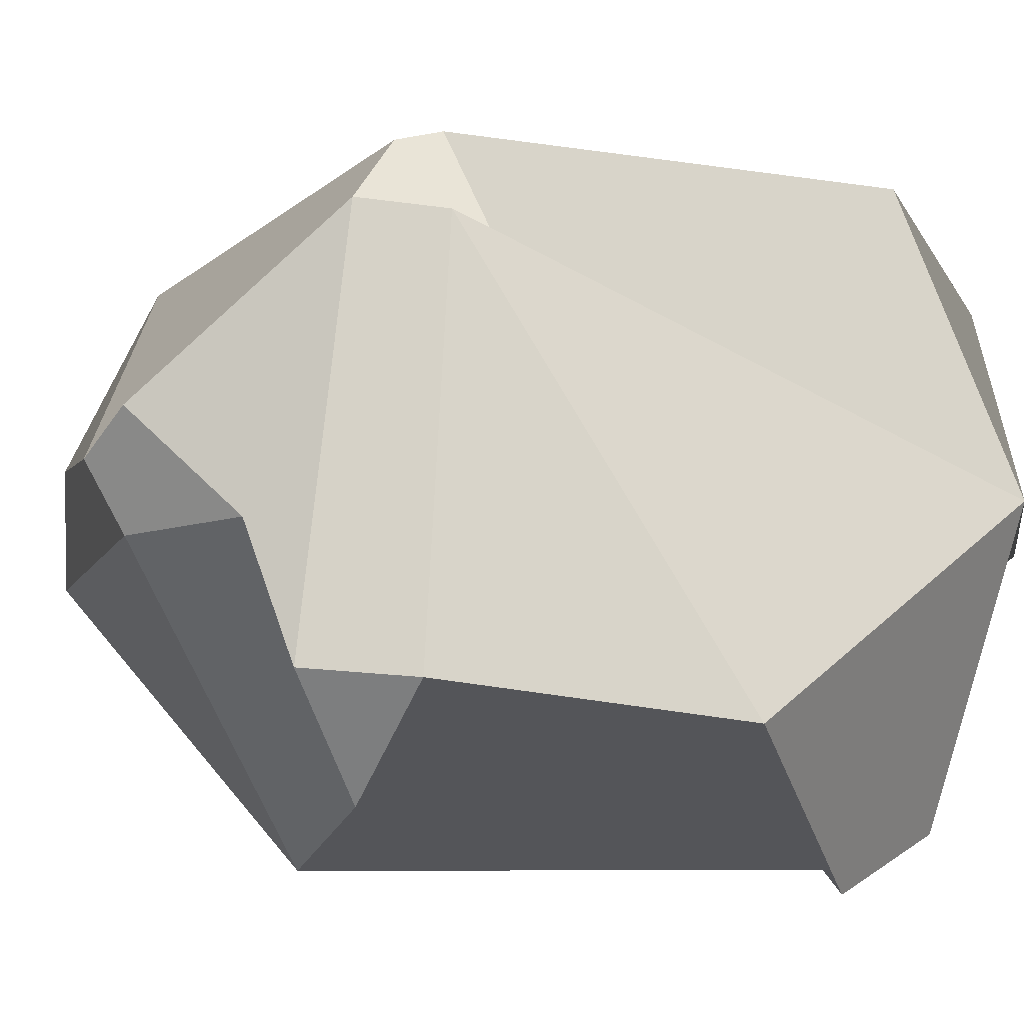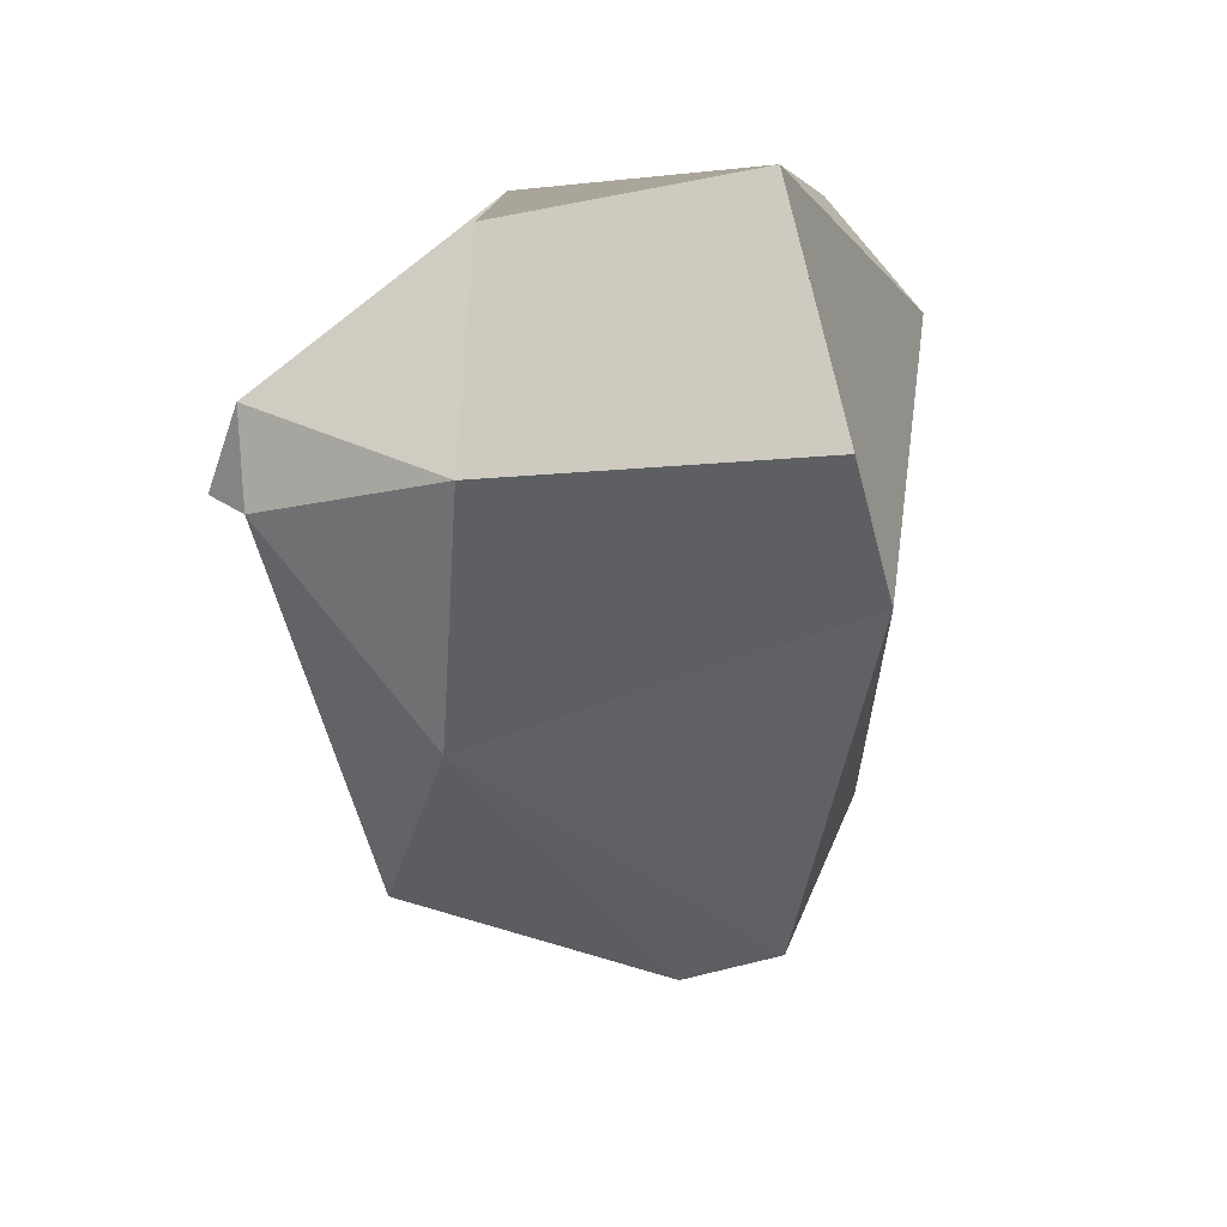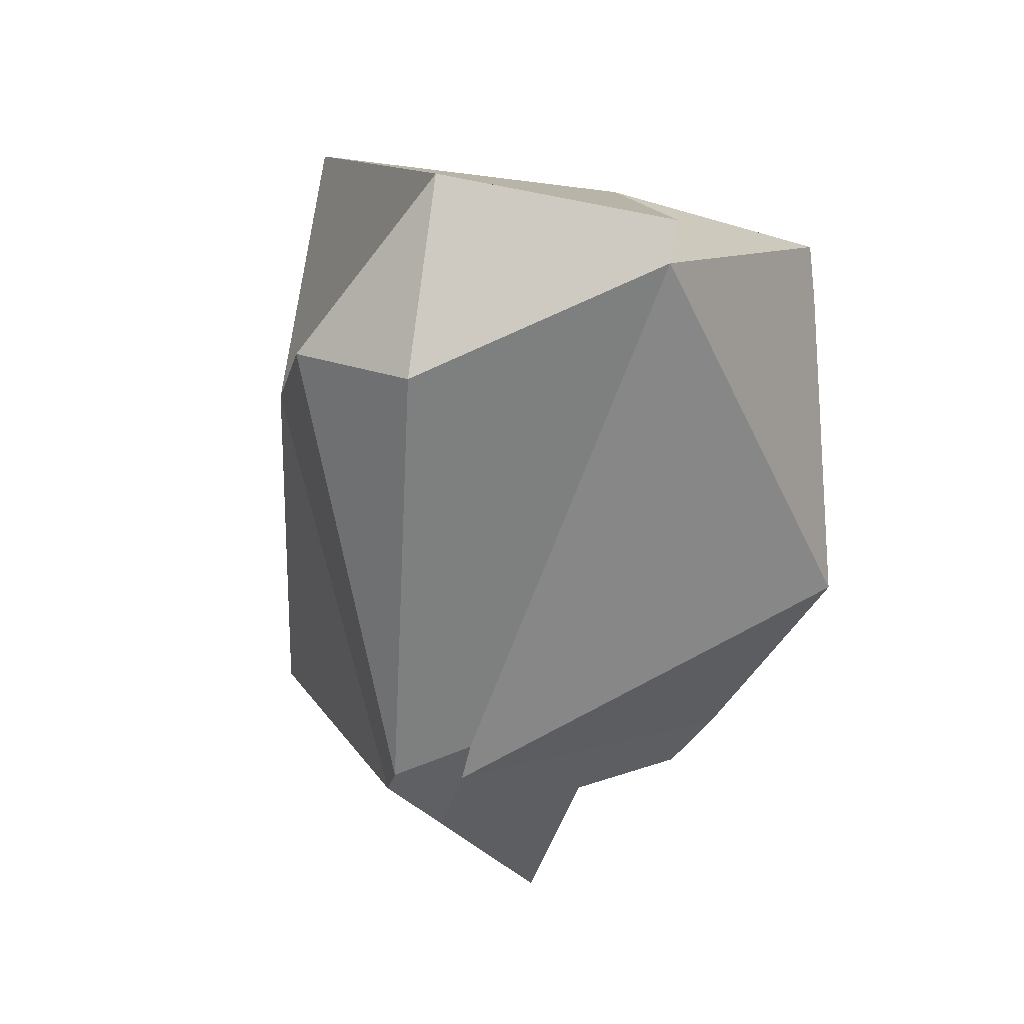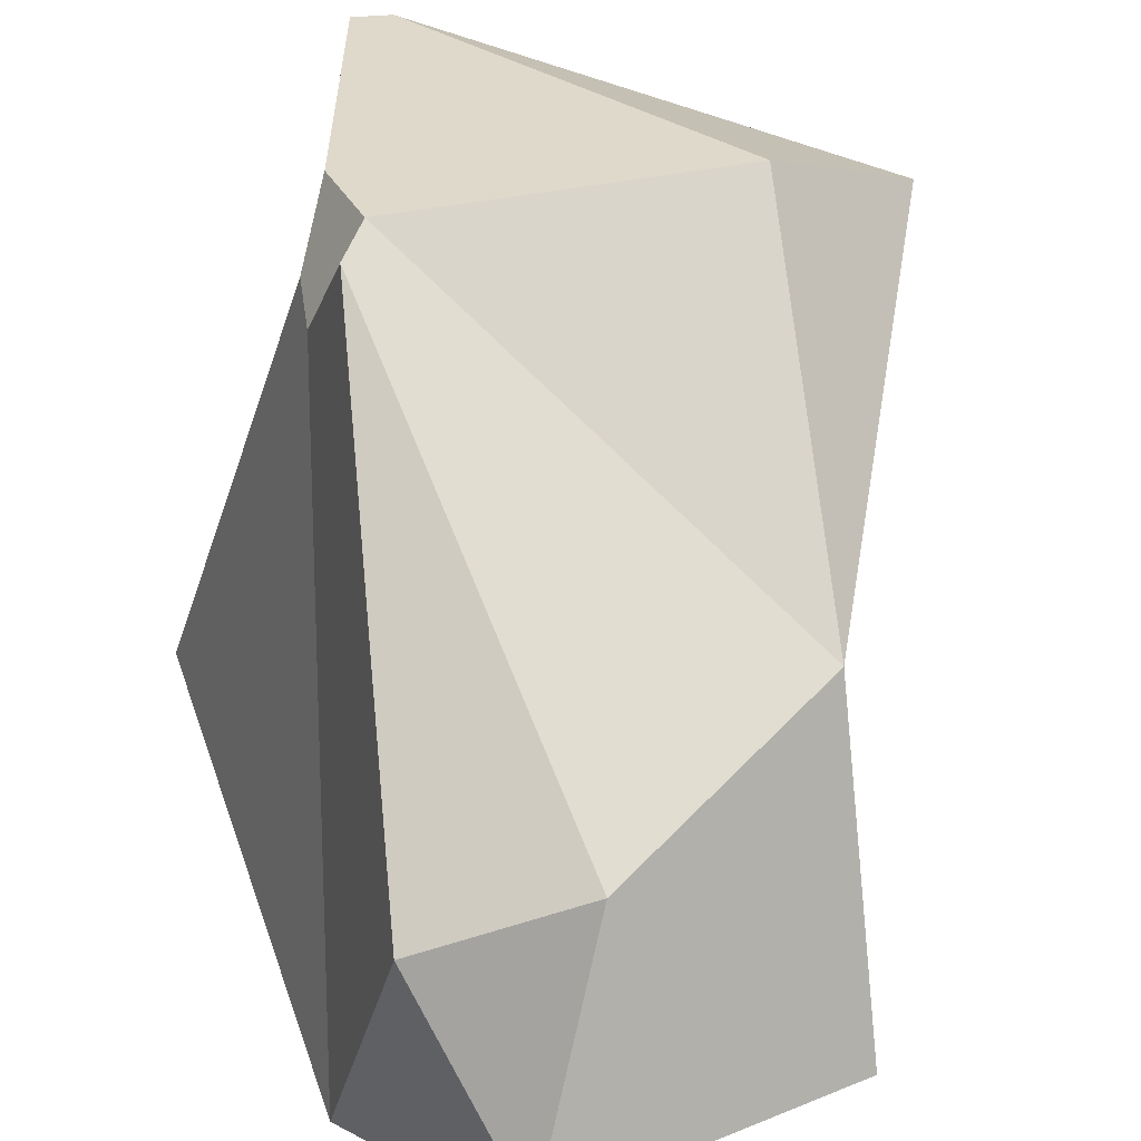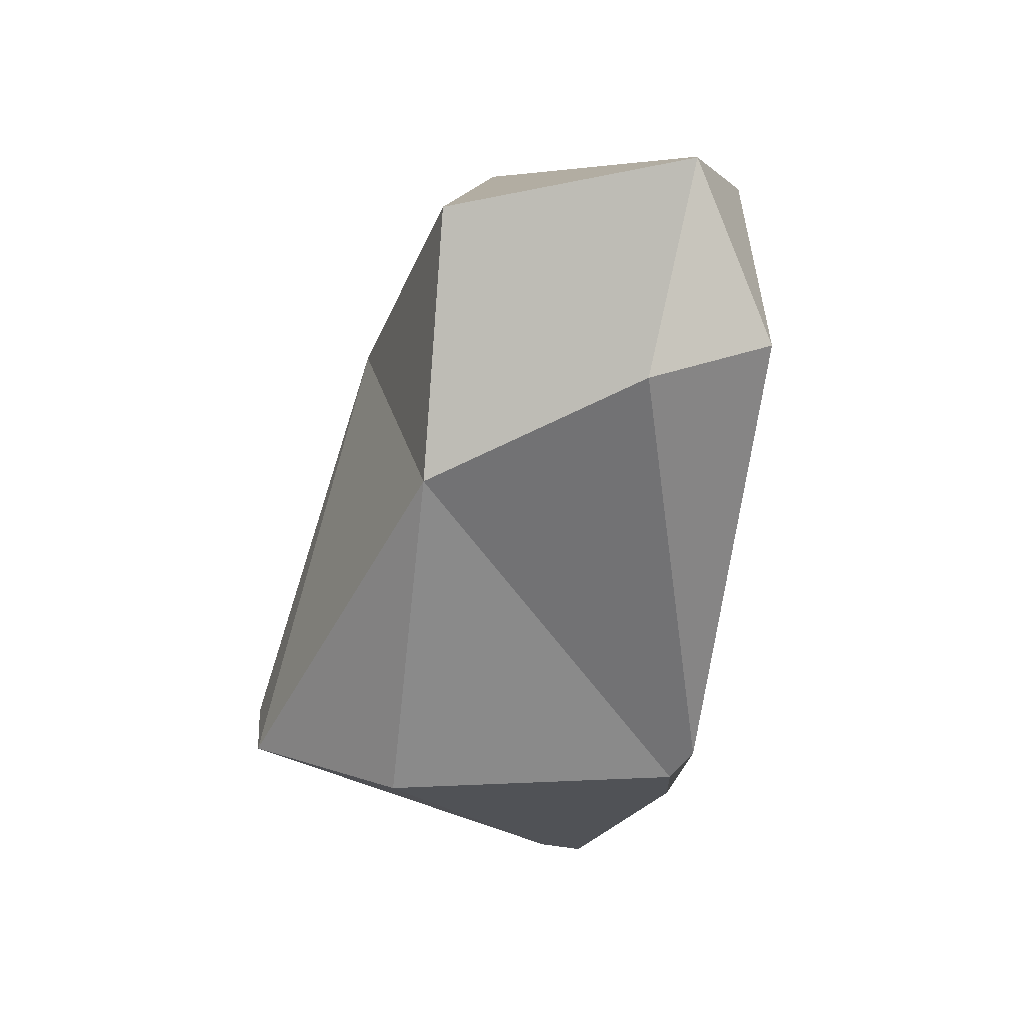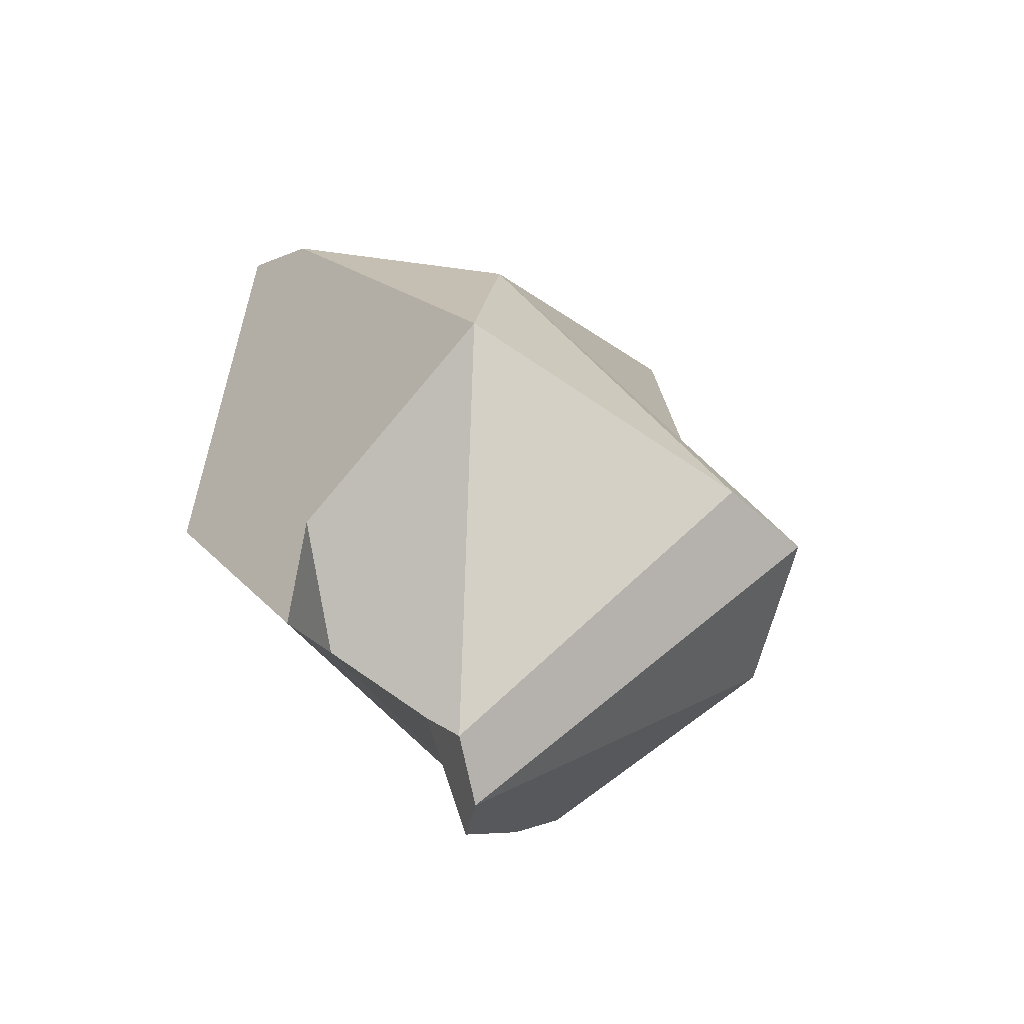
<metadata>
{"format":"obj","ext":"obj","renderer":"f3d","projection":"perspective","resolution":1024,"background":"white","views":[{"elev":-6.6,"azim":46.7,"up":"+Z"},{"elev":66.2,"azim":-114.6,"up":"+Y"},{"elev":24.4,"azim":48.6,"up":"+Y"},{"elev":78.0,"azim":167.7,"up":"+Z"},{"elev":25.1,"azim":-17.8,"up":"+Y"},{"elev":-54.0,"azim":-149.4,"up":"+Y"}]}
</metadata>
<code>
o Icosphere
v -2.879 0.945 7.81
v -2.95 1.641 9.112
v -1.869 2.202 8.629
v -1.714 1.153 8.096
v -3.042 0.6739 9.057
v -1.957 2.274 8.515
v -2.482 2.184 8.237
v -2.853 2.349 8.994
v -2.209 2.459 9.127
v -2.242 1.932 7.811
v -2.035 2.052 7.89
v -2.12 1.853 7.758
v -2.439 1.986 9.413
v -2.07 2.004 9.34
v -2.43 0.05576 8.581
v -2.461 0.1736 8.448
v -2.331 0.3558 8.488
v -2.342 0.08039 8.677
v -3.358 0.6554 8.697
v -3.296 0.6221 8.424
v -2.825 1.575 8.024
v -2.071 0.5894 8.179
v -2.218 0.3931 8.195
v -2.294 0.6122 7.936
v -2.231 0.5412 9.125
v -2.147 0.728 9.116
v -2.139 0.8229 9.09
v -2.224 0.7742 9.294
v -2.284 0.695 9.274
f 16 20 1
f 17 16 1 24 23
f 26 22 4
f 3 11 7 6
f 27 26 4 3
f 19 5 2
f 25 18 17 23
f 19 2 21
f 1 21 10
f 10 21 7
f 4 12 11 3
f 6 7 8 9
f 9 14 3 6
f 2 29 28 13
f 15 18 25 29 5
f 5 29 2
f 2 13 9 8
f 28 14 13
f 10 11 12
f 7 11 10
f 21 2 8 7
f 13 14 9
f 28 27 3 14
f 1 20 21
f 15 16 17 18
f 20 16 15 19
f 19 21 20
f 15 5 19
f 22 23 24
f 25 26 27 28 29
f 22 26 25 23
f 4 22 24 1 10 12

</code>
